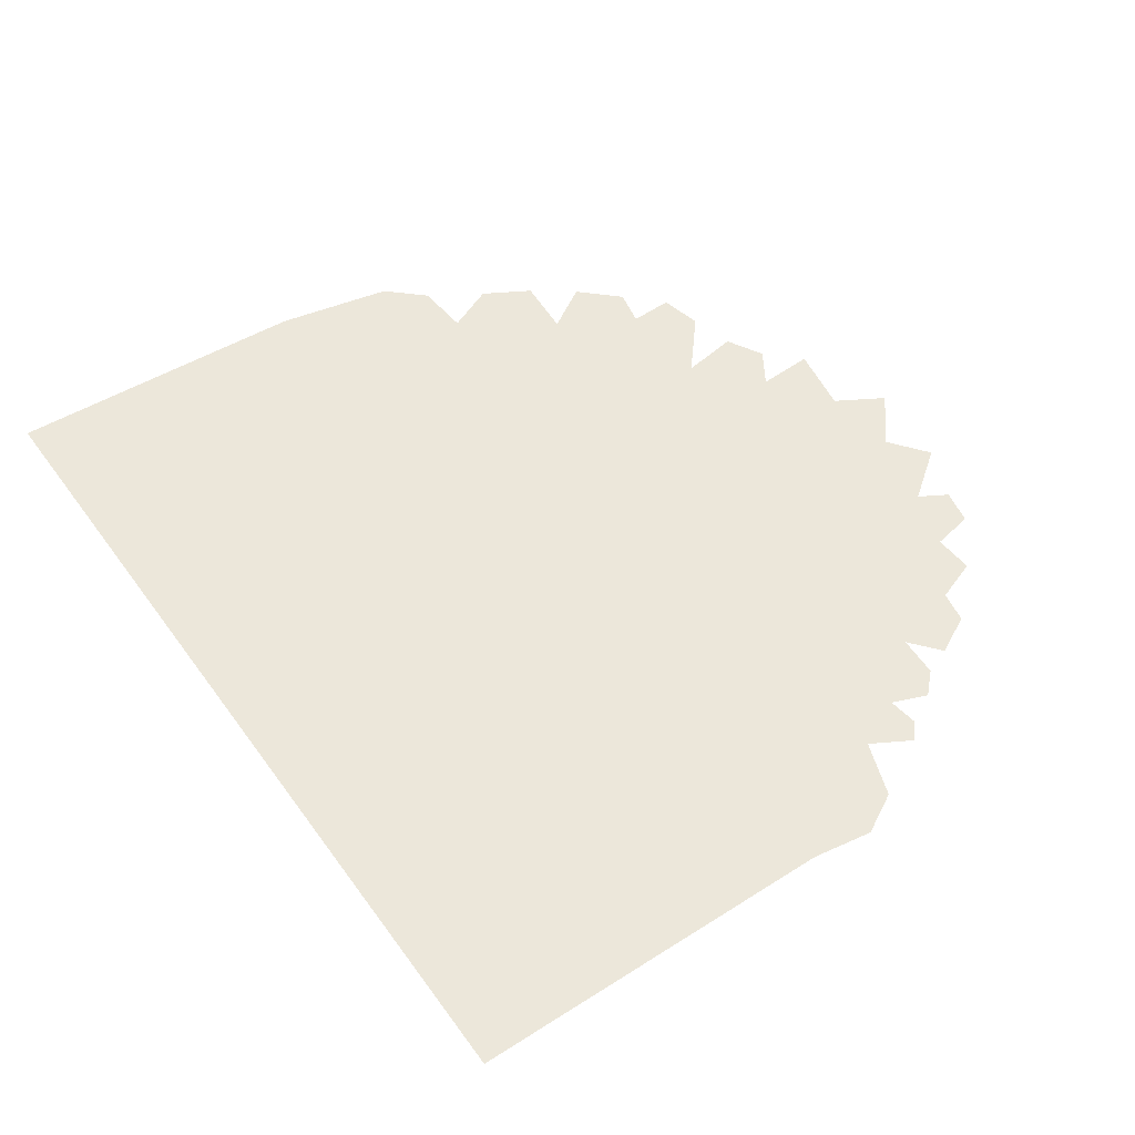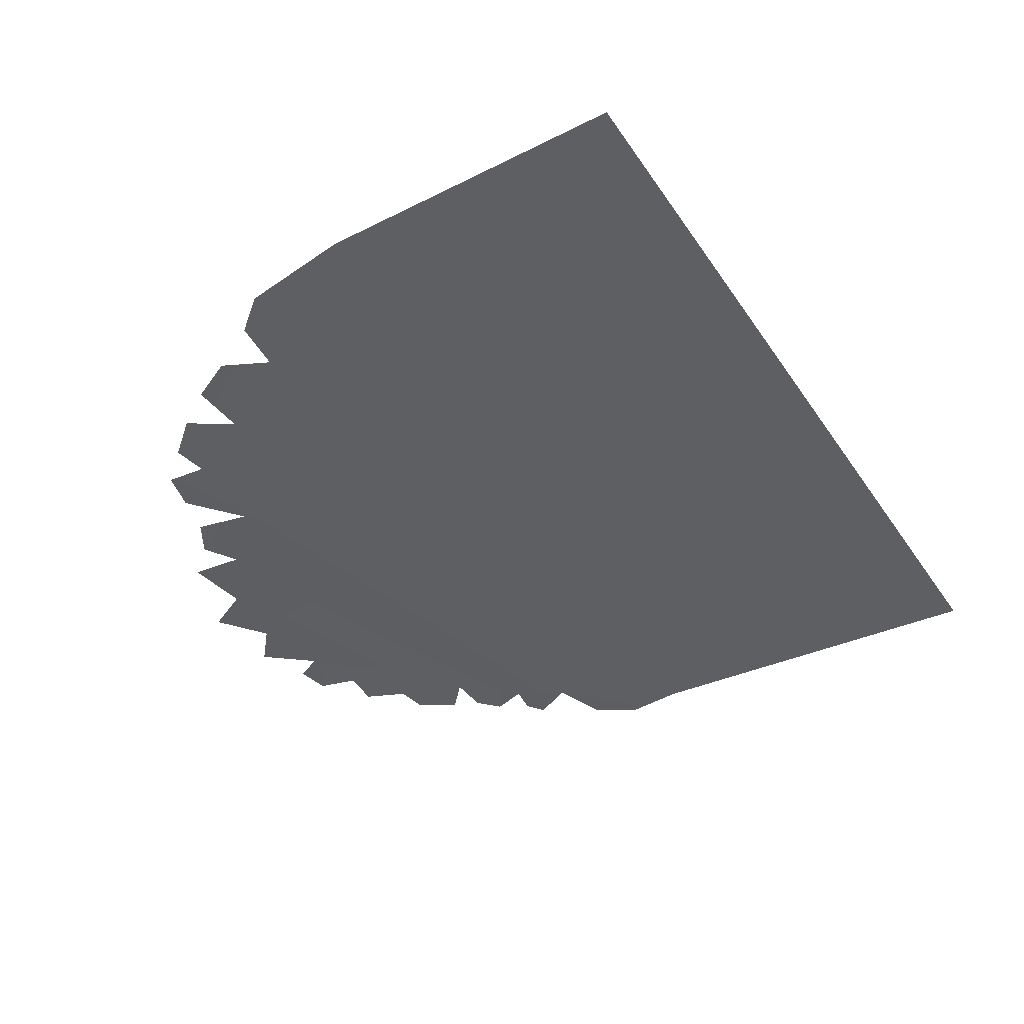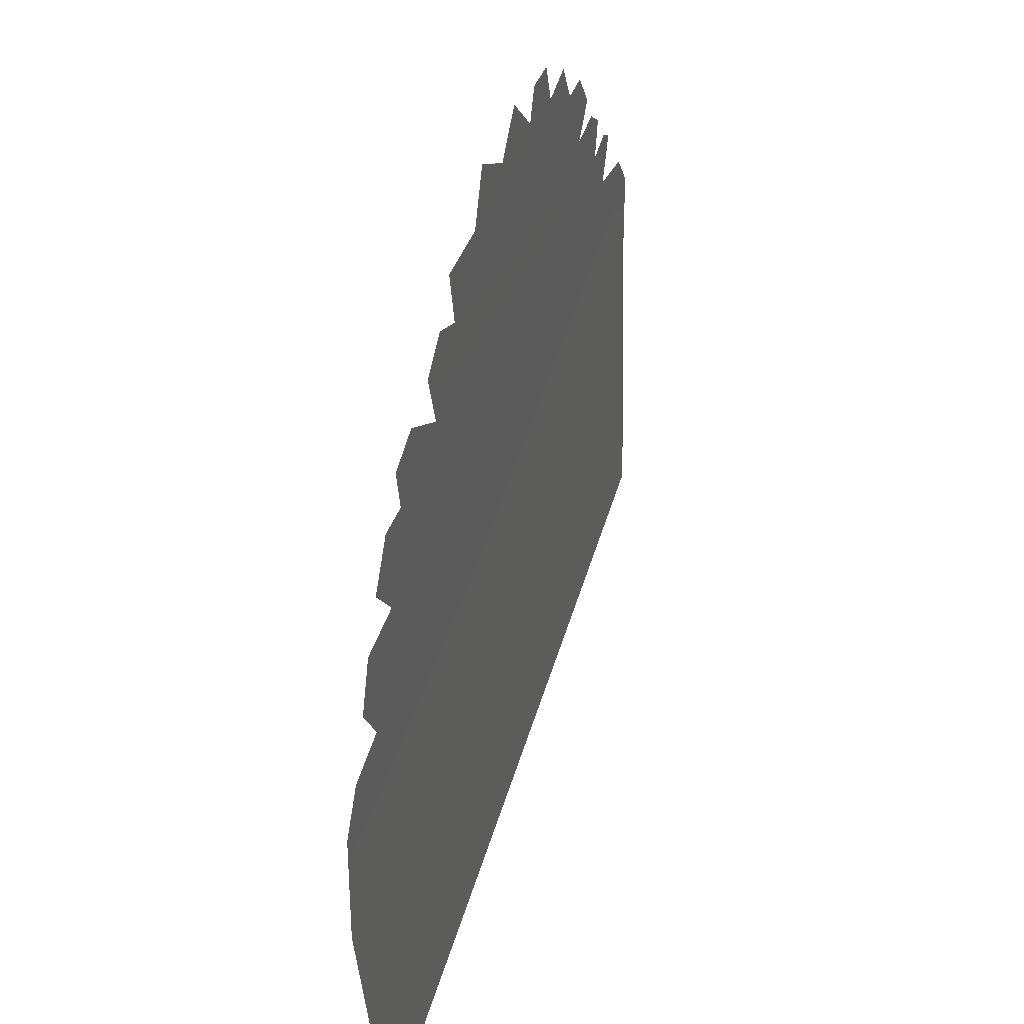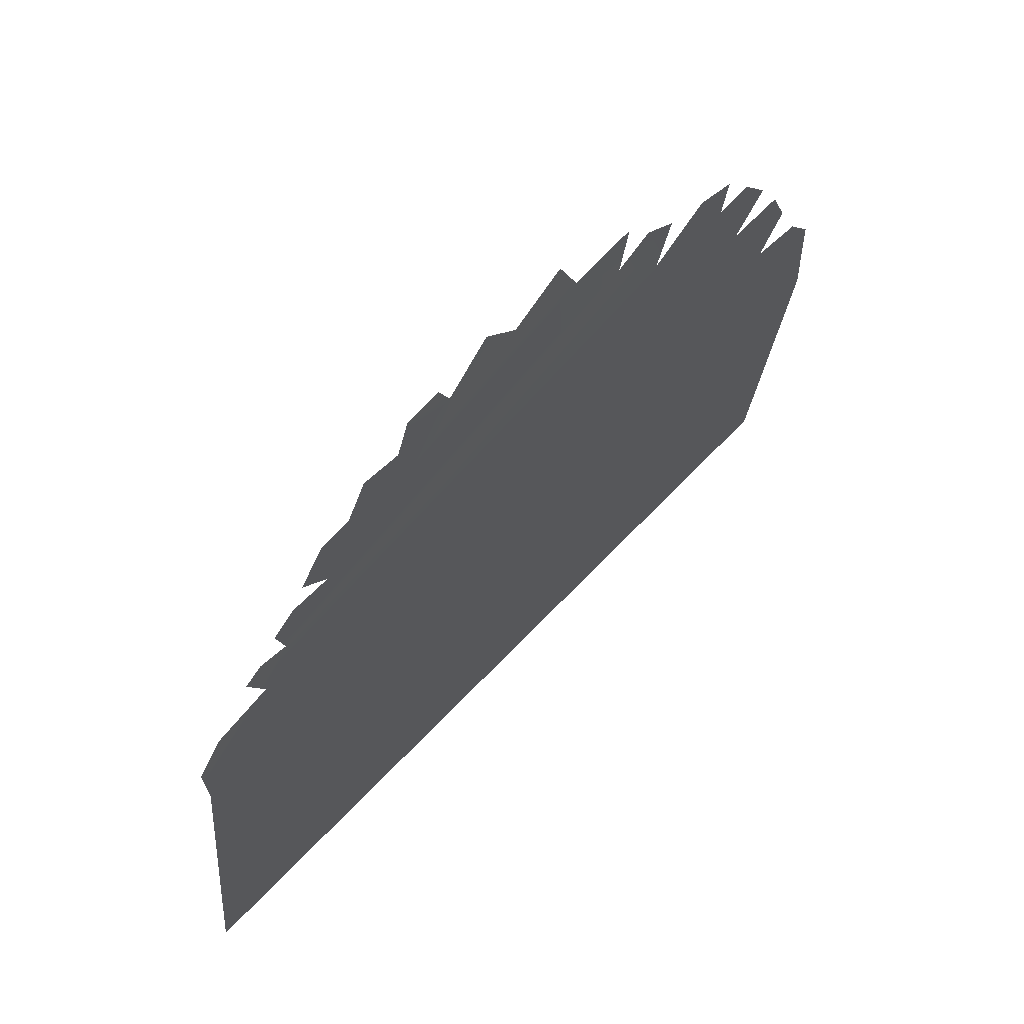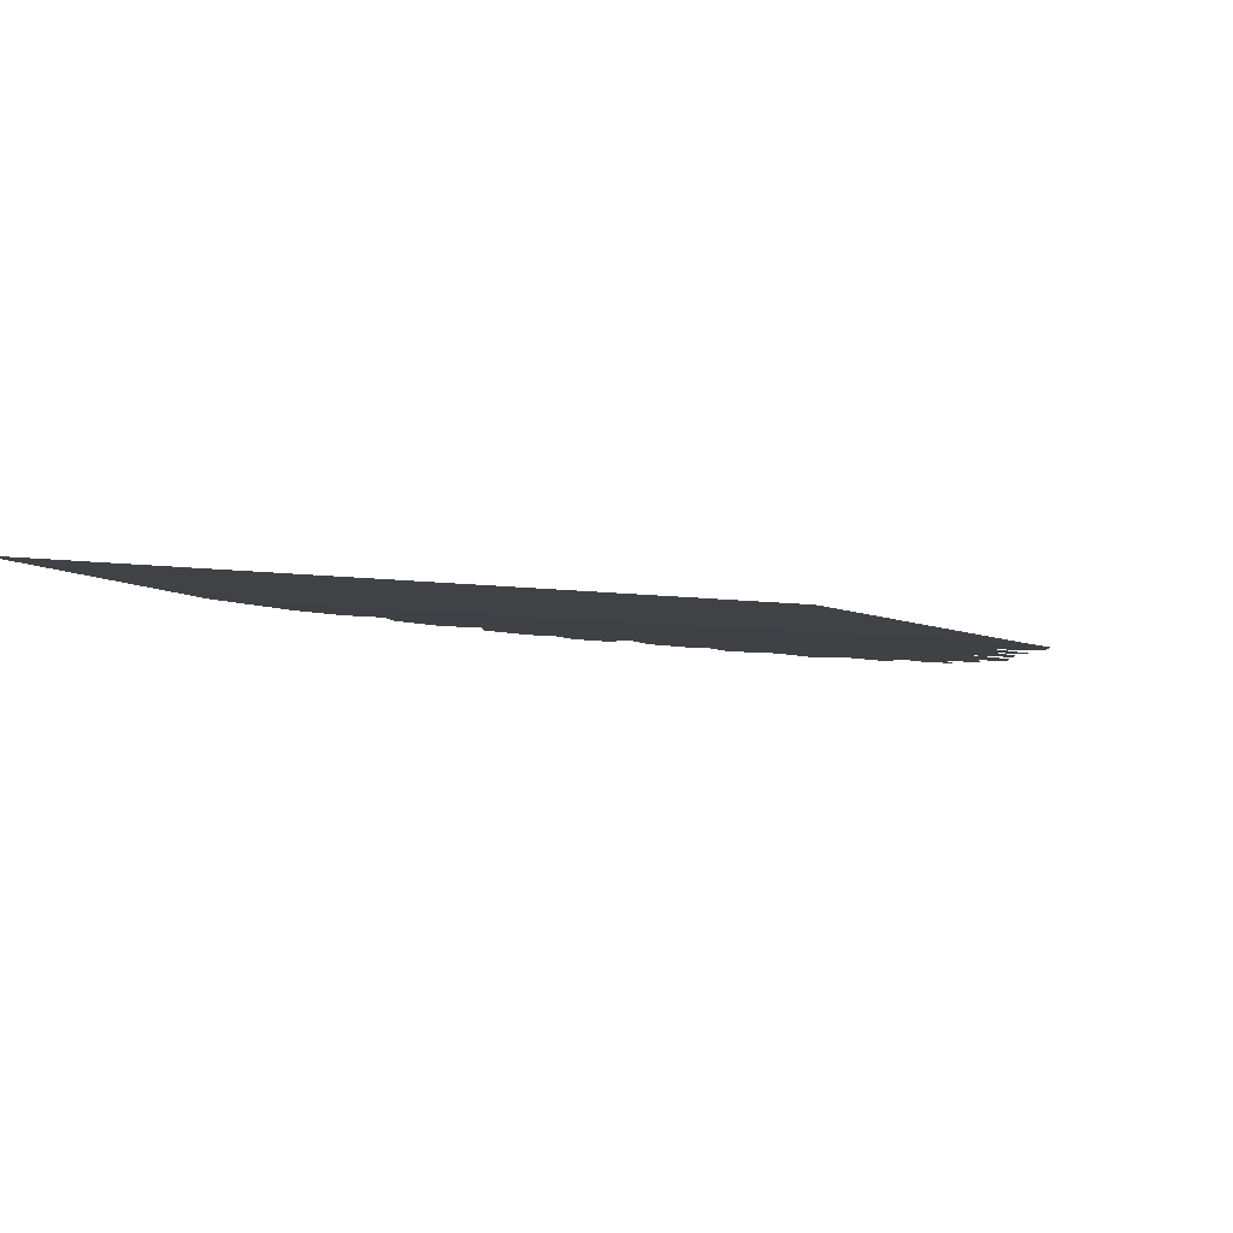
<metadata>
{"format":"obj","ext":"obj","renderer":"f3d","projection":"perspective","resolution":1024,"background":"white","views":[{"elev":51.2,"azim":61.0,"up":"+Z"},{"elev":-34.8,"azim":-51.8,"up":"+Z"},{"elev":42.7,"azim":-66.8,"up":"+Y"},{"elev":66.2,"azim":138.0,"up":"+Y"},{"elev":-6.0,"azim":37.3,"up":"+Z"}]}
</metadata>
<code>
g BushCardGeo_16
v -2.276 1.669 -13.2
v -2.405 1.654 -13.19
v -2.344 1.702 -13.2
v -2.377 1.547 -13.19
v -1.501 1.47 -13.27
v -1.603 1.57 -13.26
v -1.483 1.542 -13.27
v -1.527 1.577 -13.27
v -1.446 1.379 -13.27
v -1.412 1.463 -13.28
v -1.446 1.485 -13.27
v -2.169 1.771 -13.21
v -2.293 1.775 -13.2
v -2.03 1.808 -13.23
v -2.128 1.87 -13.22
v -1.884 1.789 -13.24
v -1.965 1.877 -13.23
v -1.771 1.766 -13.25
v -1.795 1.844 -13.25
v -1.86 1.848 -13.24
v -1.659 1.702 -13.26
v -1.698 1.781 -13.26
v -1.552 1.627 -13.27
v -1.599 1.7 -13.26
v -2.557 1.591 -13.18
v -2.483 1.62 -13.18
v -2.545 1.51 -13.18
v -2.606 1.352 -13.17
v -2.667 1.432 -13.16
v -2.611 1.514 -13.17
v -2.7 1.163 -13.16
v -2.713 1.345 -13.16
v -2.75 1.25 -13.15
v -2.864 0.8407 -13.14
v -2.848 1.064 -13.14
v -2.796 1.142 -13.15
v -1.291 1.162 -13.29
v -1.221 0.4466 -13.29
v -2.807 0.2516 -13.12
v -1.286 1.281 -13.29
v -1.337 1.355 -13.28
g BushCardGeo_16_0
f 3 2 1
f 2 4 1
f 1 4 5
f 1 5 6
f 6 5 7
f 8 6 7
f 4 9 5
f 5 9 10
f 11 5 10
f 12 1 6
f 1 12 13
f 12 6 14
f 12 14 15
f 6 16 14
f 14 16 17
f 18 16 6
f 16 18 19
f 20 16 19
f 18 6 21
f 22 18 21
f 21 6 23
f 24 21 23
f 26 25 4
f 25 27 4
f 9 4 27
f 28 9 27
f 29 28 27
f 30 29 27
f 31 9 28
f 31 28 32
f 33 31 32
f 9 31 34
f 35 34 31
f 36 35 31
f 37 9 34
f 38 37 34
f 39 38 34
f 37 40 9
f 40 41 9

</code>
